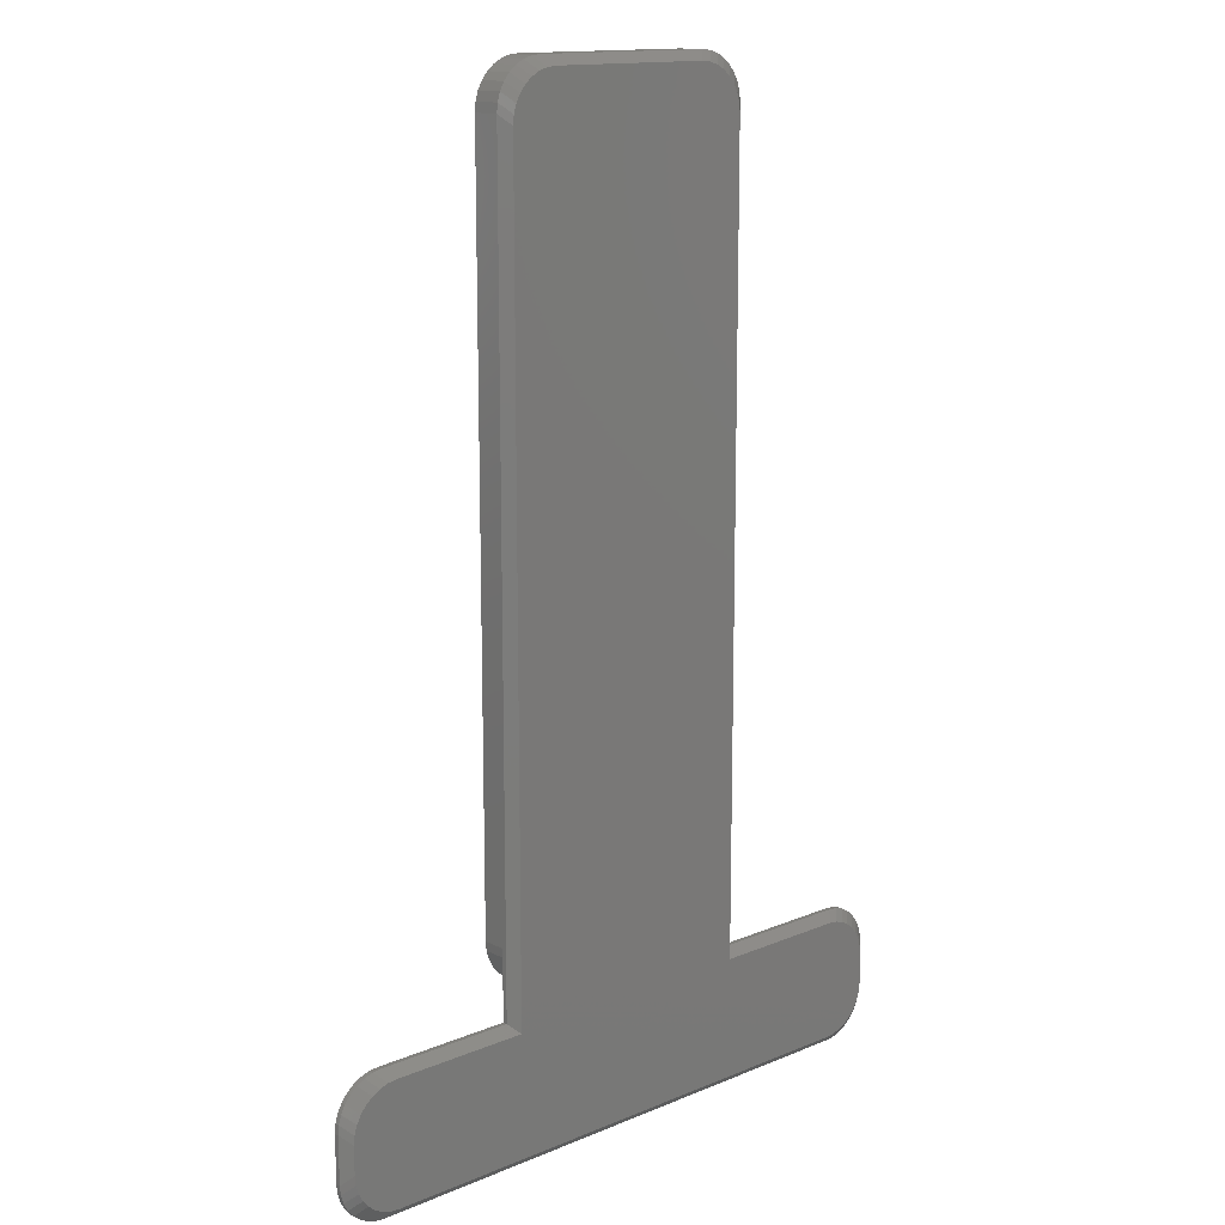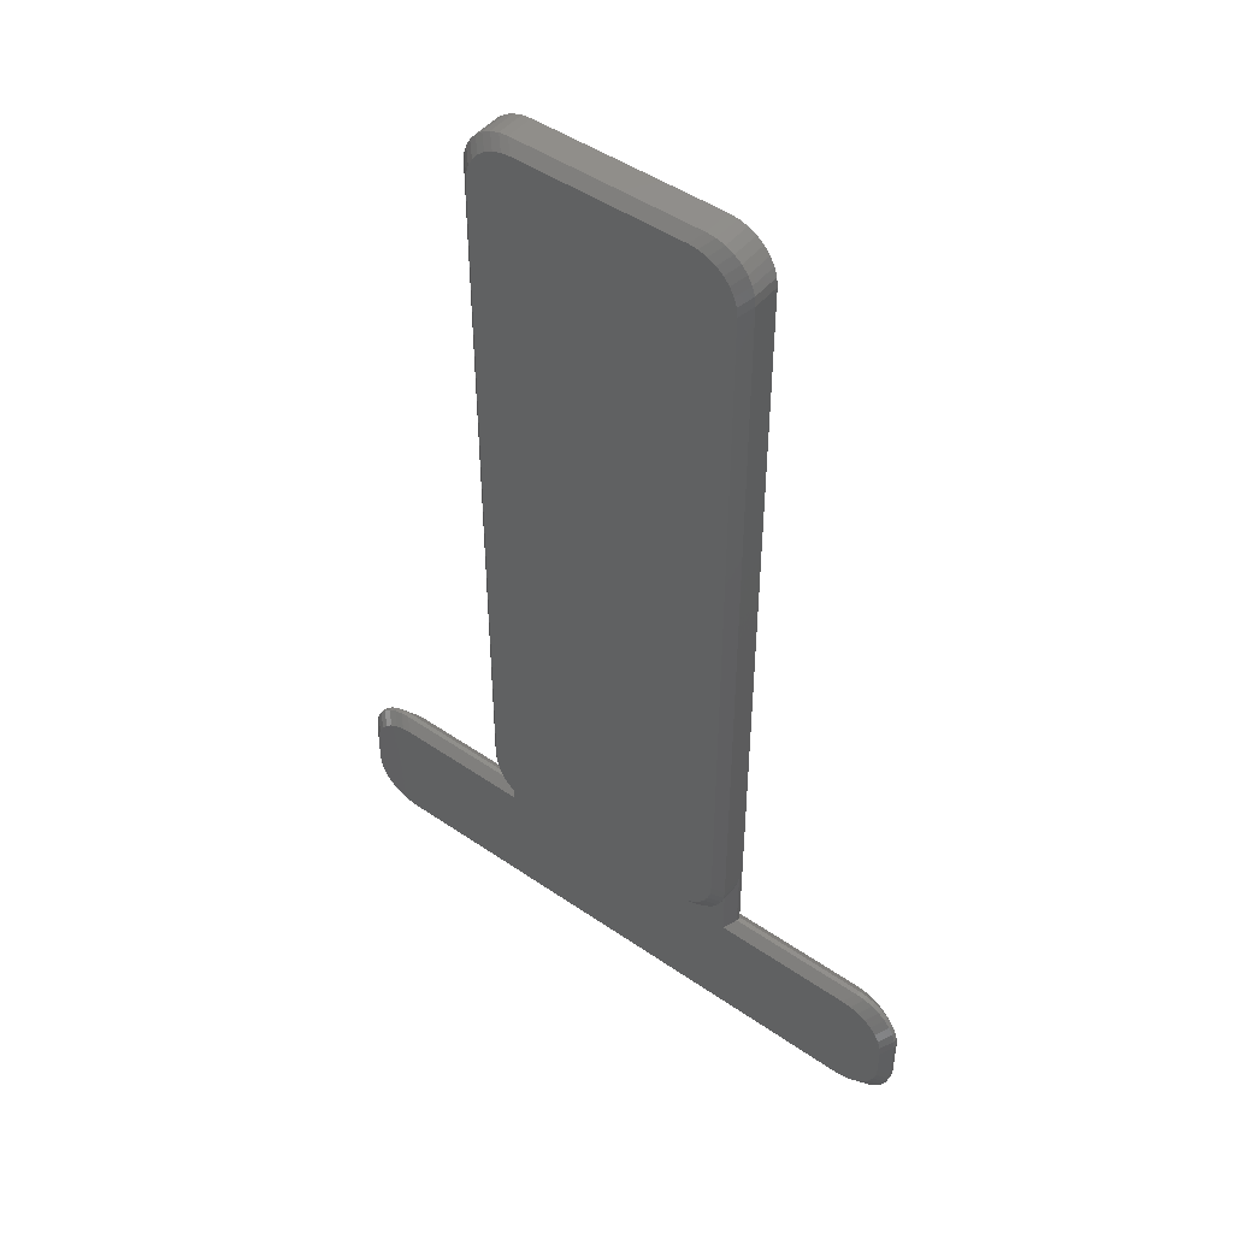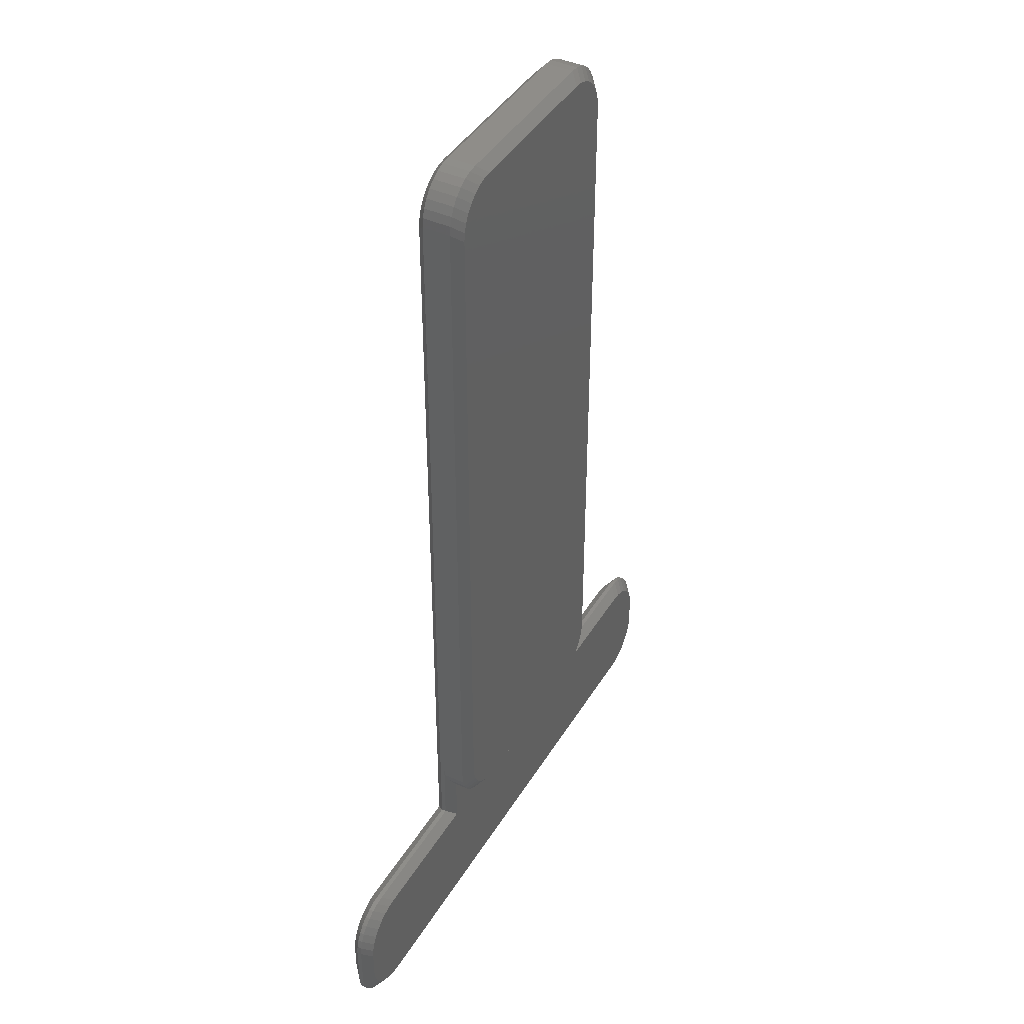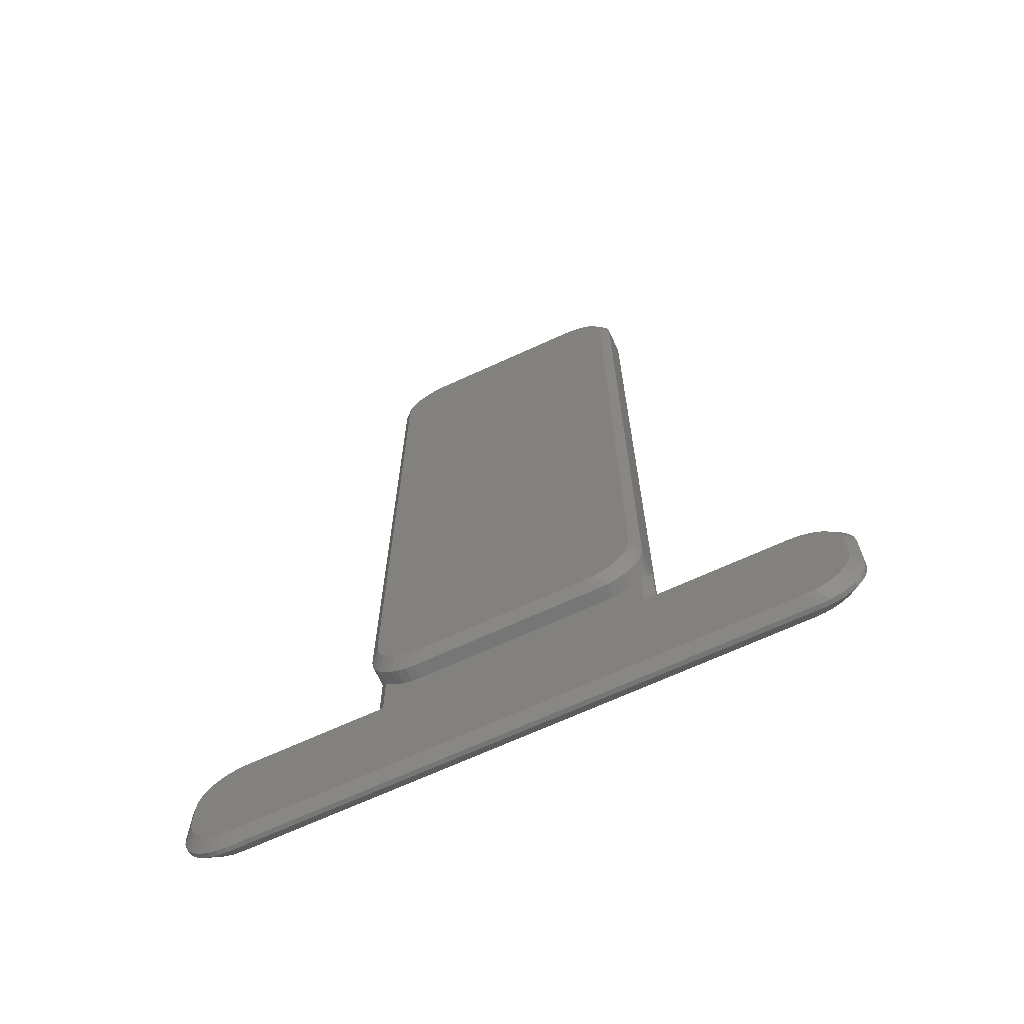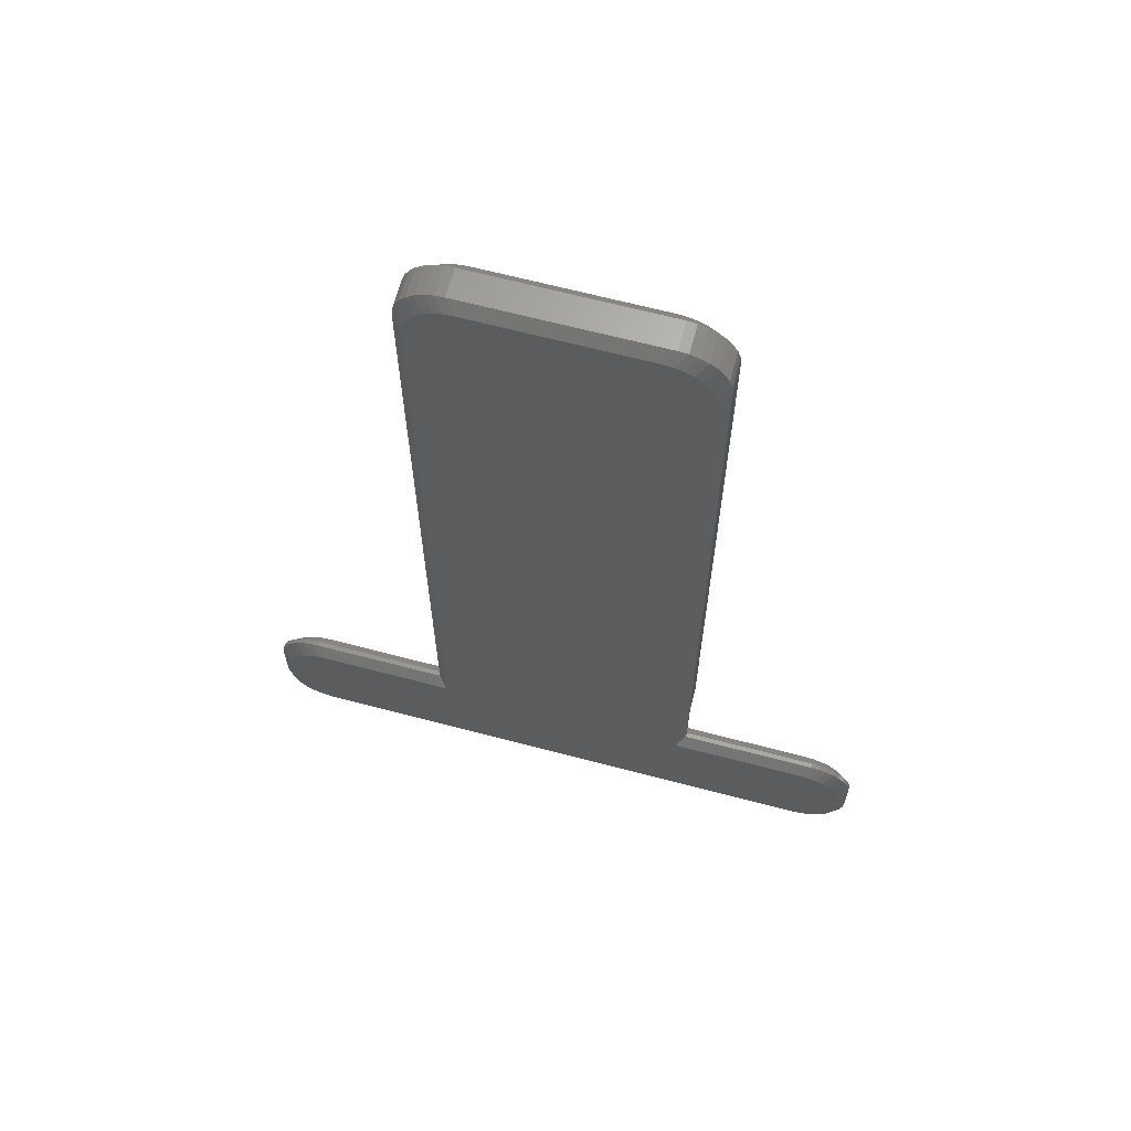
<metadata>
{"format":"stl","ext":"stl","renderer":"f3d","projection":"perspective","resolution":1024,"background":"white","views":[{"elev":14.2,"azim":137.5,"up":"+Y"},{"elev":47.6,"azim":37.8,"up":"+Y"},{"elev":41.8,"azim":-61.3,"up":"+Y"},{"elev":-68.8,"azim":24.6,"up":"+Y"},{"elev":66.0,"azim":-165.2,"up":"+Y"}]}
</metadata>
<code>
# stl→obj: 280 verts, 556 faces
v -14 -1 0.4
v -14 -1 0.6
v -14 1 0.6
v -14 1 0.4
v -13.6 0.6 0
v -13.96 -1.39 0.4
v -13.6 -0.6 0
v -13.56 -0.9902 0
v -13.96 -1.39 0.6
v -13.56 -0.9902 1
v -13.6 -0.6 1
v -13.96 1.39 0.6
v -13.96 1.39 0.4
v -13.56 0.9902 0
v -13.6 0.6 1
v -13.56 0.9902 1
v -13.85 -1.765 0.4
v -13.45 -1.365 0
v -13.85 -1.765 0.6
v -13.45 -1.365 1
v -13.85 1.765 0.6
v -13.85 1.765 0.4
v -13.45 1.365 0
v -13.45 1.365 1
v -13.66 -2.111 0.4
v -13.66 -2.111 0.6
v -13.66 2.111 0.6
v -13.66 2.111 0.4
v -13.26 -1.711 0
v -13.41 -2.414 0.4
v -13.01 -2.014 0
v -13.41 -2.414 0.6
v -13.01 -2.014 1
v -13.26 -1.711 1
v -13.41 2.414 0.6
v -13.41 2.414 0.4
v -13.01 2.014 0
v -13.26 1.711 0
v -13.26 1.711 1
v -13.01 2.014 1
v -11.6 2.6 0
v -12.71 -2.263 0
v -12.37 -2.448 0
v -11.99 -2.562 0
v -11.6 -2.6 0
v -12.71 -2.263 1
v -12.37 -2.448 1
v -11.99 -2.562 1
v -11.6 -2.6 1
v -12.71 2.263 0
v -12.37 2.448 0
v -11.99 2.562 0
v -12.71 2.263 1
v -12.37 2.448 1
v -11.99 2.562 1
v -11.6 2.6 1
v -13.11 -2.663 0.4
v -13.11 -2.663 0.6
v -13.11 2.663 0.4
v -13.11 2.663 0.6
v -12.77 -2.848 0.4
v -12.77 -2.848 0.6
v -12.77 2.848 0.4
v -12.77 2.848 0.6
v -12.39 -2.962 0.4
v -12.39 -2.962 0.6
v -12.39 2.962 0.4
v -12.39 2.962 0.6
v -12 -3 0.4
v -12 -3 0.6
v -12 3 0.4
v -12 3 0.6
v 12 -3 0.4
v 12 -3 0.6
v 11.6 -2.6 1
v -6 3 0.4
v -6 3 0.6
v -5.6 2.6 0
v 11.6 -2.6 0
v -5.6 2.6 1
v -6 6 0.6
v -6 37 0.4
v -5.6 36.6 0
v -5.962 5.61 0.6384
v -5.848 5.235 0.7522
v -5.663 4.889 0.9371
v -5.6 4.812 1
v -6 6 1.6
v -6 37 1.6
v -5.962 5.61 1.6
v -5.562 6.01 2
v -5.6 6.4 2
v -5.962 37.39 1.6
v -5.962 37.39 0.4
v -5.562 36.99 0
v -5.6 36.6 2
v -5.562 36.99 2
v -5.848 5.235 1.6
v -5.448 5.635 2
v -5.848 37.77 1.6
v -5.848 37.77 0.4
v -5.448 37.37 0
v -5.448 37.37 2
v -5.663 4.889 1.6
v -5.663 38.11 1.6
v -5.663 38.11 0.4
v -5.414 4.586 1.6
v -5.014 4.986 2
v -5.263 5.289 2
v -5.414 38.41 1.6
v -5.414 38.41 0.4
v -5.014 38.01 0
v -5.263 37.71 0
v -5.263 37.71 2
v -5.014 38.01 2
v 5.6 2.6 0
v -5.414 4.586 1
v -5.111 4.337 1
v -4.765 4.152 1
v -4.39 4.038 1
v -4 4 1
v 5.6 2.6 1
v -4.711 4.737 2
v -4.365 4.552 2
v -3.99 4.438 2
v -3.6 4.4 2
v 3.6 4.4 2
v 5.6 6.4 2
v -4.711 38.26 0
v -4.365 38.45 0
v -3.99 38.56 0
v -3.6 38.6 0
v 3.6 38.6 0
v 5.6 36.6 0
v -4.711 38.26 2
v -4.365 38.45 2
v -3.99 38.56 2
v -3.6 38.6 2
v 3.6 38.6 2
v 5.6 36.6 2
v -5.111 4.337 1.6
v -5.111 38.66 0.4
v -5.111 38.66 1.6
v -4.765 4.152 1.6
v -4.765 38.85 0.4
v -4.765 38.85 1.6
v -4.39 4.038 1.6
v -4.39 38.96 0.4
v -4.39 38.96 1.6
v -4 4 1.6
v -4 39 0.4
v -4 39 1.6
v 4 4 1
v 4 4 1.6
v 4 39 0.4
v 4 39 1.6
v 3.99 4.438 2
v 4.365 4.552 2
v 4.711 4.737 2
v 5.014 4.986 2
v 5.263 5.289 2
v 5.448 5.635 2
v 5.562 6.01 2
v 3.99 38.56 0
v 4.365 38.45 0
v 4.711 38.26 0
v 5.014 38.01 0
v 5.263 37.71 0
v 5.448 37.37 0
v 5.562 36.99 0
v 3.99 38.56 2
v 4.365 38.45 2
v 4.711 38.26 2
v 5.014 38.01 2
v 5.263 37.71 2
v 5.448 37.37 2
v 5.562 36.99 2
v 4.39 4.038 1.6
v 4.39 38.96 0.4
v 4.39 38.96 1.6
v 4.39 4.038 1
v 4.765 4.152 1.6
v 5.111 4.337 1.6
v 4.765 38.85 0.4
v 5.111 38.66 0.4
v 5.111 38.66 1.6
v 4.765 38.85 1.6
v 4.765 4.152 1
v 5.111 4.337 1
v 5.414 4.586 1.6
v 5.663 4.889 1.6
v 5.414 38.41 0.4
v 5.663 38.11 0.4
v 5.663 38.11 1.6
v 5.414 38.41 1.6
v 5.414 4.586 1
v 5.6 4.812 1
v 5.848 5.235 1.6
v 5.962 5.61 1.6
v 5.848 37.77 0.4
v 5.962 37.39 0.4
v 5.962 37.39 1.6
v 5.848 37.77 1.6
v 6 6 1.6
v 6 37 0.4
v 6 37 1.6
v 6 3 0.4
v 11.6 2.6 0
v 6 3 0.6
v 11.6 2.6 1
v 5.663 4.889 0.9371
v 5.848 5.235 0.7522
v 5.962 5.61 0.6384
v 6 6 0.6
v 12 3 0.4
v 12 3 0.6
v 13.6 0.6 0
v 11.99 -2.562 0
v 12.37 -2.448 0
v 12.71 -2.263 0
v 13.01 -2.014 0
v 13.26 -1.711 0
v 13.45 -1.365 0
v 13.56 -0.9902 0
v 13.6 -0.6 0
v 11.99 -2.562 1
v 12.37 -2.448 1
v 12.71 -2.263 1
v 13.01 -2.014 1
v 13.26 -1.711 1
v 13.45 -1.365 1
v 13.56 -0.9902 1
v 13.6 -0.6 1
v 11.99 2.562 0
v 12.37 2.448 0
v 12.71 2.263 0
v 13.01 2.014 0
v 13.26 1.711 0
v 13.45 1.365 0
v 13.56 0.9902 0
v 11.99 2.562 1
v 12.37 2.448 1
v 12.71 2.263 1
v 13.01 2.014 1
v 13.26 1.711 1
v 13.45 1.365 1
v 13.56 0.9902 1
v 13.6 0.6 1
v 12.39 -2.962 0.4
v 12.39 -2.962 0.6
v 12.39 2.962 0.4
v 12.39 2.962 0.6
v 13.11 -2.663 0.4
v 12.77 -2.848 0.4
v 12.77 -2.848 0.6
v 13.11 -2.663 0.6
v 12.77 2.848 0.4
v 13.11 2.663 0.4
v 13.11 2.663 0.6
v 12.77 2.848 0.6
v 13.66 -2.111 0.4
v 13.41 -2.414 0.4
v 13.41 -2.414 0.6
v 13.66 -2.111 0.6
v 13.41 2.414 0.4
v 13.66 2.111 0.4
v 13.66 2.111 0.6
v 13.41 2.414 0.6
v 13.96 -1.39 0.4
v 13.85 -1.765 0.4
v 13.85 -1.765 0.6
v 13.96 -1.39 0.6
v 13.85 1.765 0.4
v 13.96 1.39 0.4
v 13.96 1.39 0.6
v 13.85 1.765 0.6
v 14 -1 0.4
v 14 -1 0.6
v 14 1 0.4
v 14 1 0.6
f 1 2 3
f 1 4 5
f 1 3 4
f 1 6 2
f 1 7 8
f 1 5 7
f 1 8 6
f 2 6 9
f 2 9 10
f 2 11 3
f 2 10 11
f 4 3 12
f 4 13 14
f 4 12 13
f 4 14 5
f 3 11 15
f 3 15 16
f 3 16 12
f 6 17 9
f 6 8 18
f 6 18 17
f 9 17 19
f 9 19 20
f 9 20 10
f 13 12 21
f 13 22 23
f 13 21 22
f 13 23 14
f 12 16 24
f 12 24 21
f 17 25 19
f 17 18 25
f 19 25 26
f 19 26 20
f 22 21 27
f 22 28 23
f 22 27 28
f 21 24 27
f 25 18 29
f 25 30 26
f 25 29 31
f 25 31 30
f 26 30 32
f 26 32 33
f 26 34 20
f 26 33 34
f 28 27 35
f 28 36 37
f 28 35 36
f 28 38 23
f 28 37 38
f 27 24 39
f 27 39 40
f 27 40 35
f 7 5 41
f 7 18 8
f 7 29 18
f 7 31 29
f 7 42 31
f 7 43 42
f 7 44 43
f 7 45 44
f 7 41 45
f 11 10 20
f 11 20 34
f 11 34 33
f 11 33 46
f 11 46 47
f 11 47 48
f 11 48 49
f 11 49 15
f 5 14 23
f 5 23 38
f 5 38 37
f 5 37 50
f 5 50 51
f 5 51 52
f 5 52 41
f 15 24 16
f 15 39 24
f 15 40 39
f 15 53 40
f 15 54 53
f 15 55 54
f 15 49 56
f 15 56 55
f 30 57 58
f 30 58 32
f 30 31 57
f 32 58 33
f 36 35 59
f 36 59 37
f 35 60 59
f 35 40 60
f 57 31 42
f 57 61 62
f 57 62 58
f 57 42 43
f 57 43 61
f 58 62 47
f 58 46 33
f 58 47 46
f 59 60 63
f 59 63 51
f 59 50 37
f 59 51 50
f 60 40 53
f 60 64 63
f 60 53 54
f 60 54 64
f 61 65 66
f 61 66 62
f 61 43 65
f 62 66 47
f 63 64 67
f 63 67 51
f 64 68 67
f 64 54 68
f 65 43 44
f 65 69 70
f 65 70 66
f 65 44 69
f 66 70 48
f 66 48 47
f 67 68 71
f 67 71 52
f 67 52 51
f 68 54 55
f 68 72 71
f 68 55 72
f 69 44 45
f 69 45 73
f 69 73 74
f 69 74 70
f 70 49 48
f 70 75 49
f 70 74 75
f 71 72 76
f 71 41 52
f 71 76 41
f 72 55 56
f 72 56 77
f 72 77 76
f 45 41 78
f 45 78 79
f 45 79 73
f 49 80 56
f 49 75 80
f 41 76 78
f 56 80 77
f 76 77 81
f 76 81 82
f 76 82 83
f 76 83 78
f 77 84 81
f 77 85 84
f 77 86 85
f 77 80 87
f 77 87 86
f 81 88 89
f 81 89 82
f 81 84 88
f 88 84 90
f 88 90 91
f 88 92 89
f 88 91 92
f 82 89 93
f 82 94 95
f 82 93 94
f 82 95 83
f 89 92 96
f 89 96 97
f 89 97 93
f 84 85 90
f 90 85 98
f 90 98 99
f 90 99 91
f 94 93 100
f 94 101 102
f 94 100 101
f 94 102 95
f 93 97 103
f 93 103 100
f 85 86 98
f 98 86 104
f 98 104 99
f 101 100 105
f 101 106 102
f 101 105 106
f 100 103 105
f 86 87 104
f 104 87 107
f 104 107 108
f 104 109 99
f 104 108 109
f 106 105 110
f 106 111 112
f 106 110 111
f 106 113 102
f 106 112 113
f 105 103 114
f 105 114 115
f 105 115 110
f 78 83 116
f 78 116 79
f 80 117 87
f 80 118 117
f 80 119 118
f 80 120 119
f 80 121 120
f 80 122 121
f 80 75 122
f 87 117 107
f 92 91 99
f 92 99 109
f 92 109 108
f 92 108 123
f 92 123 124
f 92 124 125
f 92 125 126
f 92 126 127
f 92 127 128
f 92 128 96
f 83 95 102
f 83 102 113
f 83 113 112
f 83 112 129
f 83 129 130
f 83 130 131
f 83 131 132
f 83 132 133
f 83 133 134
f 83 134 116
f 96 103 97
f 96 114 103
f 96 115 114
f 96 135 115
f 96 136 135
f 96 137 136
f 96 138 137
f 96 139 138
f 96 128 140
f 96 140 139
f 117 118 141
f 117 141 107
f 107 141 108
f 111 110 142
f 111 142 112
f 110 143 142
f 110 115 143
f 118 119 144
f 118 144 141
f 141 144 124
f 141 123 108
f 141 124 123
f 142 143 145
f 142 145 130
f 142 129 112
f 142 130 129
f 143 115 135
f 143 146 145
f 143 135 136
f 143 136 146
f 119 120 147
f 119 147 144
f 144 147 124
f 145 146 148
f 145 148 130
f 146 149 148
f 146 136 149
f 120 121 150
f 120 150 147
f 147 150 125
f 147 125 124
f 148 149 151
f 148 151 131
f 148 131 130
f 149 136 137
f 149 152 151
f 149 137 152
f 121 153 154
f 121 154 150
f 121 122 153
f 150 126 125
f 150 127 126
f 150 154 127
f 151 152 155
f 151 132 131
f 151 155 132
f 152 137 138
f 152 138 156
f 152 156 155
f 132 155 133
f 138 139 156
f 127 157 158
f 127 154 157
f 127 158 159
f 127 159 160
f 127 160 161
f 127 161 162
f 127 162 163
f 127 163 128
f 133 164 165
f 133 155 164
f 133 165 166
f 133 166 167
f 133 167 168
f 133 168 169
f 133 169 170
f 133 170 134
f 139 171 156
f 139 172 171
f 139 173 172
f 139 174 173
f 139 175 174
f 139 176 175
f 139 177 176
f 139 140 177
f 157 154 178
f 157 178 158
f 164 155 179
f 164 179 165
f 171 172 180
f 171 180 156
f 153 181 178
f 153 178 154
f 153 122 181
f 155 156 179
f 156 180 179
f 158 178 182
f 158 182 183
f 158 183 159
f 165 179 184
f 165 184 185
f 165 185 166
f 172 173 186
f 172 187 180
f 172 186 187
f 181 188 182
f 181 182 178
f 181 122 188
f 179 180 184
f 180 187 184
f 159 183 160
f 166 185 167
f 173 174 186
f 188 189 183
f 188 183 182
f 188 122 189
f 184 187 185
f 187 186 185
f 160 183 190
f 160 190 191
f 160 191 161
f 167 185 192
f 167 192 193
f 167 193 168
f 174 175 194
f 174 195 186
f 174 194 195
f 189 196 190
f 189 190 183
f 189 122 196
f 185 186 192
f 186 195 192
f 161 191 162
f 168 193 169
f 175 176 194
f 196 122 197
f 196 197 190
f 190 197 191
f 192 195 194
f 192 194 193
f 162 191 198
f 162 198 199
f 162 199 163
f 169 193 200
f 169 200 201
f 169 201 170
f 176 177 202
f 176 203 194
f 176 202 203
f 163 199 204
f 163 204 128
f 170 201 205
f 170 205 134
f 177 140 206
f 177 206 202
f 116 134 207
f 116 207 208
f 116 208 79
f 122 209 197
f 122 75 210
f 122 210 209
f 197 211 191
f 197 209 211
f 128 204 206
f 128 206 140
f 134 205 207
f 211 212 198
f 211 198 191
f 211 209 212
f 193 194 203
f 193 203 200
f 212 213 199
f 212 199 198
f 212 209 213
f 200 203 202
f 200 202 201
f 213 209 214
f 213 214 204
f 213 204 199
f 201 202 206
f 201 206 205
f 207 209 215
f 207 214 209
f 207 205 214
f 207 215 208
f 209 210 216
f 209 216 215
f 214 205 204
f 204 205 206
f 79 208 217
f 79 218 73
f 79 219 218
f 79 220 219
f 79 221 220
f 79 222 221
f 79 223 222
f 79 224 223
f 79 225 224
f 79 217 225
f 75 226 227
f 75 74 226
f 75 227 228
f 75 228 229
f 75 229 230
f 75 230 231
f 75 231 232
f 75 232 233
f 75 233 210
f 208 234 235
f 208 215 234
f 208 235 236
f 208 236 237
f 208 237 238
f 208 238 239
f 208 239 240
f 208 240 217
f 210 241 216
f 210 242 241
f 210 243 242
f 210 244 243
f 210 245 244
f 210 246 245
f 210 247 246
f 210 233 248
f 210 248 247
f 218 219 249
f 218 249 73
f 226 74 250
f 226 250 227
f 234 215 251
f 234 251 235
f 241 242 252
f 241 252 216
f 73 249 250
f 73 250 74
f 215 216 251
f 216 252 251
f 219 220 253
f 219 254 249
f 219 253 254
f 227 250 255
f 227 255 256
f 227 256 228
f 235 251 257
f 235 257 258
f 235 258 236
f 242 243 259
f 242 260 252
f 242 259 260
f 249 254 255
f 249 255 250
f 251 252 257
f 252 260 257
f 220 221 253
f 228 256 229
f 236 258 237
f 243 244 259
f 254 253 256
f 254 256 255
f 257 260 258
f 260 259 258
f 221 222 261
f 221 262 253
f 221 261 262
f 229 256 263
f 229 263 264
f 229 264 230
f 237 258 265
f 237 265 266
f 237 266 238
f 244 245 267
f 244 268 259
f 244 267 268
f 253 262 263
f 253 263 256
f 258 259 265
f 259 268 265
f 222 223 261
f 230 264 231
f 238 266 239
f 245 246 267
f 262 261 263
f 263 261 264
f 265 268 267
f 265 267 266
f 223 224 269
f 223 270 261
f 223 269 270
f 231 264 271
f 231 271 272
f 231 272 232
f 239 266 273
f 239 273 274
f 239 274 240
f 246 247 275
f 246 276 267
f 246 275 276
f 224 225 277
f 224 277 269
f 232 272 278
f 232 278 233
f 240 274 279
f 240 279 217
f 247 248 280
f 247 280 275
f 225 217 279
f 225 279 277
f 233 278 280
f 233 280 248
f 261 270 264
f 264 270 271
f 266 267 276
f 266 276 273
f 270 269 271
f 271 269 272
f 273 276 275
f 273 275 274
f 269 277 272
f 272 277 278
f 274 275 280
f 274 280 279
f 277 279 278
f 278 279 280

</code>
